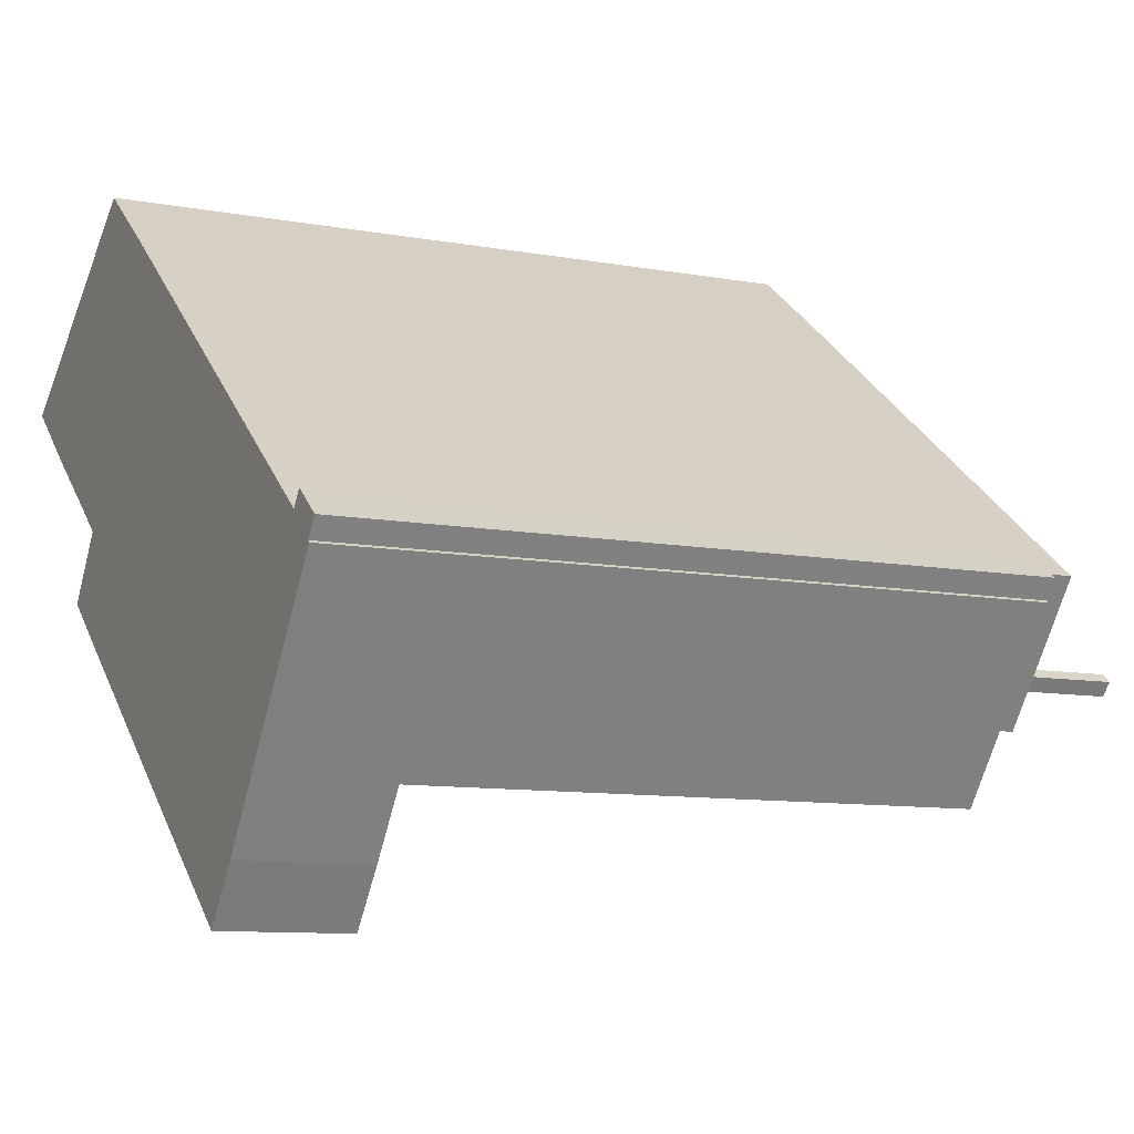
<metadata>
{"format":"obj","ext":"obj","renderer":"f3d","projection":"perspective","resolution":1024,"background":"white","views":[{"elev":-9.9,"azim":64.8,"up":"+Z"}]}
</metadata>
<code>
v -9.888 34.44 3.618
v -5.991 34.44 0.5951
v -8.265 34.44 -2.336
v -12.16 34.44 0.6871
v -3.267 31.82 -0.5399
v 7.682 31.82 -8.869
v 5.226 31.82 -12.1
v -5.723 31.82 -3.768
v 22.5 43.73 -15.83
v 23.41 43.73 -14.73
v 24.32 43.73 -15.48
v 23.41 43.73 -16.59
v -14.45 39.71 13.03
v -7.952 39.71 8.129
v -13.36 39.71 0.9641
v -19.86 39.71 5.869
v 1.13 -15.88 -18.17
v 3.401 -15.88 -19.79
v 1.982 -15.29 -21.77
v -0.2891 -15.29 -20.15
v -1.309 -16.44 -21.21
v 1.01 -16.44 -22.74
v 0.1169 -16.44 -24.09
v -2.202 -16.44 -22.56
v 3.853 -15.33 -17.62
v 4.894 -15.33 -18.43
v 3.942 -15.33 -19.65
v 2.901 -15.33 -18.83
v -16.7 -18.46 -4.498
v -12.72 -18.46 0.5191
v -14.16 -18.46 -15.55
v -21.44 -18.46 -0.9469
v -16.7 -18.46 -4.498
v -21.21 -18.46 -10.27
v -25.85 -18.46 -6.726
v -21.21 -18.46 -10.27
v -16.7 -18.46 -4.498
v -18.45 -18.46 -12.34
v -18.45 -18.46 -12.34
v -16.7 -18.46 -4.498
v -14.16 -18.46 -15.55
v 12.83 -18.51 -35.71
v 18.3 -18.51 -31.89
v 14.32 -18.51 -36.83
v -3.616 -18.46 -23.45
v 18.3 -18.51 -31.89
v 12.83 -18.51 -35.71
v -14.16 -18.46 -15.55
v -12.72 -18.46 0.5191
v -3.616 -18.46 -23.45
v 0.2601 -18.46 -23.88
v 22.55 -18.51 -26.3
v 18.3 -18.51 -31.89
v -3.616 -18.46 -23.45
v 0.1169 -18.46 -24.09
v 18.3 -18.51 -31.89
v 0.1169 -18.46 -24.09
v 0.2601 -18.46 -23.88
v 18.3 -18.51 -31.89
v -3.616 -18.46 -23.45
v -0.3037 -18.46 -23.81
v 0.1169 -18.46 -24.09
v 3.942 -18.47 -19.65
v 4.894 -18.48 -18.43
v 22.55 -18.51 -26.3
v 1.982 -18.47 -21.77
v 3.942 -18.47 -19.65
v 22.55 -18.51 -26.3
v 1.982 -18.47 -21.77
v 3.401 -18.47 -19.79
v 3.942 -18.47 -19.65
v 1.01 -18.47 -22.74
v 1.982 -18.47 -21.77
v 22.55 -18.51 -26.3
v 2.901 -18.47 -18.83
v 3.942 -18.47 -19.65
v 3.401 -18.47 -19.79
v 3.853 -18.48 -17.62
v 22.55 -18.51 -26.3
v 4.894 -18.48 -18.43
v 1.13 -18.47 -18.17
v 3.853 -18.48 -17.62
v 2.901 -18.47 -18.83
v 1.13 -18.47 -18.17
v 2.901 -18.47 -18.83
v 3.401 -18.47 -19.79
v -12.72 -18.46 0.5191
v 3.853 -18.48 -17.62
v 1.13 -18.47 -18.17
v -12.72 -18.46 0.5191
v 22.55 -18.51 -26.3
v 3.853 -18.48 -17.62
v -3.616 -18.46 -23.45
v -1.309 -18.46 -21.21
v -2.202 -18.46 -22.56
v -3.616 -18.46 -23.45
v -2.202 -18.46 -22.56
v -0.3037 -18.46 -23.81
v -1.309 -18.46 -21.21
v 1.982 -18.47 -21.77
v 1.01 -18.47 -22.74
v -1.309 -18.46 -21.21
v -0.2891 -18.47 -20.15
v 1.982 -18.47 -21.77
v -12.72 -18.46 0.5191
v -0.2891 -18.47 -20.15
v -1.309 -18.46 -21.21
v -12.72 -18.46 0.5191
v -1.309 -18.46 -21.21
v -3.616 -18.46 -23.45
v -12.72 -18.46 0.5191
v 1.13 -18.47 -18.17
v -0.2891 -18.47 -20.15
v 0.2601 -18.46 -23.88
v 1.01 -18.47 -22.74
v 22.55 -18.51 -26.3
v -40.39 -23.2 13.34
v -32.68 -23.2 7.899
v -32.93 -23.2 7.563
v -32.68 -23.2 7.899
v -17.97 -23.2 28.09
v -17.9 -23.2 28.03
v -40.39 -23.2 13.34
v -17.97 -23.2 28.09
v -32.68 -23.2 7.899
v -32.68 31.62 7.899
v -17.9 31.62 28.03
v -10.79 31.62 22.62
v -25.46 31.62 2.639
v -32.68 35.63 7.899
v -25.46 35.63 2.639
v -25.73 35.63 2.272
v -32.93 35.63 7.563
v -17.75 35.63 28.23
v -10.55 35.63 22.94
v -10.79 35.63 22.62
v -17.97 35.63 28.09
v -17.75 35.63 28.23
v -10.79 35.63 22.62
v -25.73 35.63 2.272
v -25.46 35.63 2.639
v -21.44 35.63 -0.9469
v -25.46 35.63 2.639
v -12.72 35.63 0.5191
v -21.44 35.63 -0.9469
v 23.41 35.63 -14.73
v 30.8 35.63 -8.194
v 24.32 35.63 -15.48
v 22 35.63 -19.76
v 24.32 35.63 -15.48
v 30.8 35.63 -8.194
v 7.682 35.63 -8.869
v 30.8 35.63 -8.194
v 23.41 35.63 -14.73
v 22 35.63 -19.76
v 22.5 35.63 -15.83
v 23.41 35.63 -16.59
v 22 35.63 -19.76
v 23.41 35.63 -16.59
v 24.32 35.63 -15.48
v 7.682 35.63 -8.869
v 23.41 35.63 -14.73
v 22.5 35.63 -15.83
v 7.682 35.63 -8.869
v 22.5 35.63 -15.83
v 22 35.63 -19.76
v -3.267 35.63 -0.5399
v 30.8 35.63 -8.194
v 7.682 35.63 -8.869
v -10.55 35.63 22.94
v 30.8 35.63 -8.194
v -3.267 35.63 -0.5399
v -21.44 35.63 -0.9469
v -12.72 35.63 0.5191
v -16.7 35.63 -4.498
v -10.79 35.63 22.62
v -9.985 35.63 9.664
v -10.06 35.63 9.722
v -10.79 35.63 22.62
v -10.55 35.63 22.94
v -9.985 35.63 9.664
v -9.832 35.63 5.64
v -9.815 35.63 5.661
v -9.762 35.63 4.401
v -10.86 35.63 4.278
v -9.832 35.63 5.64
v -9.762 35.63 4.401
v -14.45 35.63 13.03
v -10.79 35.63 22.62
v -10.06 35.63 9.722
v -25.46 35.63 2.639
v -10.79 35.63 22.62
v -14.45 35.63 13.03
v -25.46 35.63 2.639
v -19.86 35.63 5.869
v -16.86 35.63 3.604
v -25.46 35.63 2.639
v -14.45 35.63 13.03
v -19.86 35.63 5.869
v -9.762 35.63 4.401
v -7.952 35.63 8.129
v -3.267 35.63 -0.5399
v -9.815 35.63 5.661
v -7.952 35.63 8.129
v -9.762 35.63 4.401
v -10.55 35.63 22.94
v -3.267 35.63 -0.5399
v -7.952 35.63 8.129
v -10.55 35.63 22.94
v -7.952 35.63 8.129
v -9.985 35.63 9.664
v -13.36 35.63 0.9641
v -10.86 35.63 4.278
v -9.762 35.63 4.401
v -25.46 35.63 2.639
v -13.36 35.63 0.9641
v -12.72 35.63 0.5191
v -13.36 35.63 0.9641
v -9.762 35.63 4.401
v -12.72 35.63 0.5191
v -25.46 35.63 2.639
v -16.86 35.63 3.604
v -13.36 35.63 0.9641
v 30.8 30.99 -8.194
v 34.17 30.99 -10.46
v 33.82 30.99 -10.93
v 31.56 30.99 -7.19
v 35.05 30.99 -9.308
v 34.17 30.99 -10.46
v 30.8 30.99 -8.194
v 22 30.99 -19.76
v 34.09 30.99 -11.13
v 22.55 30.99 -26.3
v 31.56 30.99 -7.19
v 31.82 30.99 -6.846
v 35.05 30.99 -9.308
v 22 30.99 -19.76
v 33.82 30.99 -10.93
v 34.09 30.99 -11.13
v 7.682 30.99 -8.869
v 22 30.99 -19.76
v 22.55 30.99 -26.3
v 22 30.99 -19.76
v 30.8 30.99 -8.194
v 33.82 30.99 -10.93
v -12.72 30.99 0.5191
v -9.762 30.99 4.401
v -9.888 30.99 3.618
v -9.888 30.99 3.618
v -3.267 30.99 -0.5399
v -5.991 30.99 0.5951
v -9.888 30.99 3.618
v -9.762 30.99 4.401
v -3.267 30.99 -0.5399
v -12.72 30.99 0.5191
v -9.888 30.99 3.618
v -12.16 30.99 0.6871
v -6.583 30.99 -0.1682
v -5.991 30.99 0.5951
v -3.267 30.99 -0.5399
v -12.72 30.99 0.5191
v -12.16 30.99 0.6871
v -11.81 30.99 0.4182
v -12.72 30.99 0.5191
v -11.81 30.99 0.4182
v -10.82 30.99 -0.3526
v -6.583 30.99 -0.1682
v -3.267 30.99 -0.5399
v -5.121 30.99 -2.976
v -7.804 30.99 -1.741
v -6.583 30.99 -0.1682
v -5.121 30.99 -2.976
v -8.265 30.99 -2.336
v -7.804 30.99 -1.741
v -5.723 30.99 -3.768
v -7.804 30.99 -1.741
v -5.121 30.99 -2.976
v -5.723 30.99 -3.768
v -8.265 30.99 -2.336
v 5.226 30.99 -12.1
v 22.55 30.99 -26.3
v 5.226 30.99 -12.1
v 7.682 30.99 -8.869
v 22.55 30.99 -26.3
v -12.72 30.99 0.5191
v -10.82 30.99 -0.3526
v -8.265 30.99 -2.336
v -12.72 30.99 0.5191
v -8.265 30.99 -2.336
v 22.55 30.99 -26.3
v -8.265 30.99 -2.336
v -5.723 30.99 -3.768
v 5.226 30.99 -12.1
v -9.888 30.99 3.618
v -5.991 30.99 0.5951
v -5.991 34.44 0.5951
v -9.888 34.44 3.618
v -8.265 34.44 -2.336
v -7.804 30.99 -1.741
v -8.265 30.99 -2.336
v -8.265 34.44 -2.336
v -5.991 34.44 0.5951
v -6.583 30.99 -0.1682
v -7.804 30.99 -1.741
v -6.583 30.99 -0.1682
v -5.991 34.44 0.5951
v -5.991 30.99 0.5951
v -12.16 34.44 0.6871
v -11.81 30.99 0.4182
v -12.16 30.99 0.6871
v -12.16 34.44 0.6871
v -10.82 30.99 -0.3526
v -11.81 30.99 0.4182
v -10.82 30.99 -0.3526
v -8.265 34.44 -2.336
v -8.265 30.99 -2.336
v -12.16 34.44 0.6871
v -8.265 34.44 -2.336
v -10.82 30.99 -0.3526
v -12.16 30.99 0.6871
v -9.888 30.99 3.618
v -9.888 34.44 3.618
v -12.16 34.44 0.6871
v 5.226 31.82 -12.1
v 7.682 31.82 -8.869
v 7.682 30.99 -8.869
v 5.226 30.99 -12.1
v -5.723 31.82 -3.768
v 5.226 31.82 -12.1
v 5.226 30.99 -12.1
v -5.723 30.99 -3.768
v -5.121 30.99 -2.976
v -3.267 30.99 -0.5399
v -3.267 31.82 -0.5399
v -5.723 31.82 -3.768
v -5.723 31.82 -3.768
v -5.723 30.99 -3.768
v -5.121 30.99 -2.976
v 22.5 35.63 -15.83
v 23.41 35.63 -14.73
v 23.41 43.73 -14.73
v 22.5 43.73 -15.83
v 23.41 35.63 -14.73
v 24.32 35.63 -15.48
v 24.32 43.73 -15.48
v 23.41 43.73 -14.73
v 23.41 43.73 -16.59
v 24.32 43.73 -15.48
v 24.32 35.63 -15.48
v 23.41 35.63 -16.59
v 22.5 43.73 -15.83
v 23.41 43.73 -16.59
v 23.41 35.63 -16.59
v 22.5 35.63 -15.83
v -9.985 35.63 9.664
v -7.952 35.63 8.129
v -7.952 39.71 8.129
v -10.06 35.63 9.722
v -9.985 35.63 9.664
v -7.952 39.71 8.129
v -14.45 35.63 13.03
v -10.06 35.63 9.722
v -7.952 39.71 8.129
v -14.45 39.71 13.03
v -13.36 39.71 0.9641
v -10.86 35.63 4.278
v -13.36 35.63 0.9641
v -13.36 39.71 0.9641
v -7.952 39.71 8.129
v -9.832 35.63 5.64
v -10.86 35.63 4.278
v -9.832 35.63 5.64
v -7.952 39.71 8.129
v -9.815 35.63 5.661
v -9.815 35.63 5.661
v -7.952 39.71 8.129
v -7.952 35.63 8.129
v -19.86 39.71 5.869
v -16.86 35.63 3.604
v -19.86 35.63 5.869
v -16.86 35.63 3.604
v -13.36 39.71 0.9641
v -13.36 35.63 0.9641
v -19.86 39.71 5.869
v -13.36 39.71 0.9641
v -16.86 35.63 3.604
v -19.86 35.63 5.869
v -14.45 35.63 13.03
v -14.45 39.71 13.03
v -19.86 39.71 5.869
v 1.13 -18.47 -18.17
v 3.401 -18.47 -19.79
v 3.401 -15.88 -19.79
v 1.13 -15.88 -18.17
v 1.982 -15.29 -21.77
v 3.401 -15.88 -19.79
v 3.401 -18.47 -19.79
v 1.982 -18.47 -21.77
v -0.2891 -15.29 -20.15
v 1.982 -15.29 -21.77
v 1.982 -18.47 -21.77
v -0.2891 -18.47 -20.15
v -0.2891 -18.47 -20.15
v 1.13 -18.47 -18.17
v 1.13 -15.88 -18.17
v -0.2891 -15.29 -20.15
v -1.309 -18.46 -21.21
v 1.01 -18.47 -22.74
v 1.01 -16.44 -22.74
v -1.309 -16.44 -21.21
v 0.1169 -16.44 -24.09
v 0.2601 -18.46 -23.88
v 0.1169 -18.46 -24.09
v 0.2601 -18.46 -23.88
v 1.01 -16.44 -22.74
v 1.01 -18.47 -22.74
v 0.1169 -16.44 -24.09
v 1.01 -16.44 -22.74
v 0.2601 -18.46 -23.88
v -2.202 -16.44 -22.56
v -0.3037 -18.46 -23.81
v -2.202 -18.46 -22.56
v -0.3037 -18.46 -23.81
v 0.1169 -16.44 -24.09
v 0.1169 -18.46 -24.09
v -2.202 -16.44 -22.56
v 0.1169 -16.44 -24.09
v -0.3037 -18.46 -23.81
v -2.202 -18.46 -22.56
v -1.309 -18.46 -21.21
v -1.309 -16.44 -21.21
v -2.202 -16.44 -22.56
v 3.853 -18.48 -17.62
v 4.894 -18.48 -18.43
v 4.894 -15.33 -18.43
v 3.853 -15.33 -17.62
v 3.942 -15.33 -19.65
v 4.894 -15.33 -18.43
v 4.894 -18.48 -18.43
v 3.942 -18.47 -19.65
v 2.901 -15.33 -18.83
v 3.942 -15.33 -19.65
v 3.942 -18.47 -19.65
v 2.901 -18.47 -18.83
v 2.901 -18.47 -18.83
v 3.853 -18.48 -17.62
v 3.853 -15.33 -17.62
v 2.901 -15.33 -18.83
v -25.85 -18.46 -6.726
v -21.21 -18.46 -10.27
v -21.21 -29.92 -10.27
v -25.85 -29.92 -6.726
v 12.83 -18.51 -35.71
v 13.57 -29.92 -36.27
v 12.83 -29.92 -35.71
v 13.57 -29.92 -36.27
v 14.32 -18.51 -36.83
v 14.32 -29.92 -36.83
v 12.83 -18.51 -35.71
v 14.32 -18.51 -36.83
v 13.57 -29.92 -36.27
v -3.616 -18.46 -23.45
v 12.83 -18.51 -35.71
v 12.83 -29.92 -35.71
v -3.616 -29.92 -23.45
v -14.16 -18.46 -15.55
v -3.616 -18.46 -23.45
v -3.616 -29.92 -23.45
v -14.16 -29.92 -15.55
v -18.45 -18.46 -12.34
v -14.16 -18.46 -15.55
v -14.16 -29.92 -15.55
v -18.45 -29.92 -12.34
v -21.21 -18.46 -10.27
v -18.45 -18.46 -12.34
v -18.45 -29.92 -12.34
v -21.21 -29.92 -10.27
v -25.85 -29.92 -6.726
v -21.44 -29.92 -0.9469
v -21.44 -18.46 -0.9469
v -25.85 -18.46 -6.726
v 18.3 -18.51 -31.89
v 22.55 -18.51 -26.3
v 22.55 -29.92 -26.3
v 18.3 -29.92 -31.89
v 14.32 -18.51 -36.83
v 18.3 -18.51 -31.89
v 18.3 -29.92 -31.89
v 14.32 -29.92 -36.83
v 22.55 30.99 -26.3
v 34.09 30.99 -11.13
v 34.09 -29.92 -11.13
v 22.55 -18.51 -26.3
v 22.55 -18.51 -26.3
v 34.09 -29.92 -11.13
v 22.55 -29.92 -26.3
v -40.39 -23.2 13.34
v -32.93 -23.2 7.563
v -32.93 -29.92 7.563
v -40.39 -29.92 13.34
v -32.93 31.62 7.563
v -25.73 31.62 2.272
v -25.73 -29.92 2.272
v -32.93 -23.2 7.563
v -32.93 -23.2 7.563
v -25.73 -29.92 2.272
v -32.93 -29.92 7.563
v -25.73 35.63 2.272
v -23.58 -29.92 0.6626
v -25.73 31.62 2.272
v -25.73 31.62 2.272
v -23.58 -29.92 0.6626
v -25.73 -29.92 2.272
v -23.58 -29.92 0.6626
v -21.44 35.63 -0.9469
v -21.44 -18.46 -0.9469
v -23.58 -29.92 0.6626
v -21.44 -18.46 -0.9469
v -21.44 -29.92 -0.9469
v -25.73 35.63 2.272
v -21.44 35.63 -0.9469
v -23.58 -29.92 0.6626
v -32.93 35.63 7.563
v -25.73 35.63 2.272
v -25.73 31.62 2.272
v -32.93 31.62 7.563
v -21.44 35.63 -0.9469
v -16.7 35.63 -4.498
v -16.7 -18.46 -4.498
v -21.44 -18.46 -0.9469
v -40.39 -29.92 13.34
v -17.97 -29.92 28.09
v -17.97 -23.2 28.09
v -40.39 -23.2 13.34
v -17.86 -29.92 28.16
v -17.75 -29.92 28.23
v -17.75 -23.2 28.23
v -17.97 -23.2 28.09
v -17.97 -29.92 28.09
v -17.86 -29.92 28.16
v -17.97 -23.2 28.09
v -17.86 -29.92 28.16
v -17.75 -23.2 28.23
v -17.97 35.63 28.09
v -17.75 31.62 28.23
v -17.75 35.63 28.23
v -17.97 -23.2 28.09
v -17.75 -23.2 28.23
v -17.75 31.62 28.23
v -17.97 35.63 28.09
v -14.15 -29.92 25.59
v -10.55 -29.92 22.94
v -10.55 31.62 22.94
v -17.75 31.62 28.23
v -14.15 -29.92 25.59
v -10.55 31.62 22.94
v -17.75 31.62 28.23
v -17.75 -23.2 28.23
v -14.15 -29.92 25.59
v -17.75 -23.2 28.23
v -17.75 -29.92 28.23
v -14.15 -29.92 25.59
v -10.55 31.62 22.94
v 30.8 30.99 -8.194
v 30.8 35.63 -8.194
v -10.55 35.63 22.94
v -10.55 -29.92 22.94
v 30.8 -29.92 -8.194
v 30.8 30.99 -8.194
v -10.55 31.62 22.94
v -17.75 31.62 28.23
v -10.55 31.62 22.94
v -10.55 35.63 22.94
v -17.75 35.63 28.23
v 22 35.63 -19.76
v 30.8 35.63 -8.194
v 30.8 30.99 -8.194
v 22 30.99 -19.76
v 7.682 35.63 -8.869
v 22 35.63 -19.76
v 22 30.99 -19.76
v 7.682 31.82 -8.869
v 7.682 31.82 -8.869
v 22 30.99 -19.76
v 7.682 30.99 -8.869
v -9.762 35.63 4.401
v -3.267 35.63 -0.5399
v -3.267 31.82 -0.5399
v -9.762 30.99 4.401
v -9.762 30.99 4.401
v -3.267 31.82 -0.5399
v -3.267 30.99 -0.5399
v -3.267 35.63 -0.5399
v 7.682 35.63 -8.869
v 7.682 31.82 -8.869
v -3.267 31.82 -0.5399
v -12.72 35.63 0.5191
v -9.762 35.63 4.401
v -9.762 30.99 4.401
v -12.72 30.99 0.5191
v -16.7 35.63 -4.498
v -12.72 30.99 0.5191
v -12.72 -18.46 0.5191
v -16.7 -18.46 -4.498
v -16.7 35.63 -4.498
v -12.72 35.63 0.5191
v -12.72 30.99 0.5191
v 30.8 -29.92 -8.194
v 31.56 -29.92 -7.19
v 31.56 30.99 -7.19
v 30.8 30.99 -8.194
v 31.56 -29.92 -7.19
v 31.82 -29.92 -6.846
v 31.82 30.99 -6.846
v 31.56 30.99 -7.19
v 31.82 -29.92 -6.846
v 35.05 -29.92 -9.308
v 35.05 30.99 -9.308
v 31.82 30.99 -6.846
v 34.17 30.99 -10.46
v 34.61 -29.92 -9.886
v 34.17 -29.92 -10.46
v 34.61 -29.92 -9.886
v 35.05 30.99 -9.308
v 35.05 -29.92 -9.308
v 34.17 30.99 -10.46
v 35.05 30.99 -9.308
v 34.61 -29.92 -9.886
v 33.82 30.99 -10.93
v 34.17 30.99 -10.46
v 34.17 -29.92 -10.46
v 33.82 -29.92 -10.93
v 33.82 -29.92 -10.93
v 34.09 -29.92 -11.13
v 34.09 30.99 -11.13
v 33.82 30.99 -10.93
v -32.68 31.62 7.899
v -25.46 31.62 2.639
v -25.46 35.63 2.639
v -32.68 35.63 7.899
v -32.93 31.62 7.563
v -32.68 31.62 7.899
v -32.68 35.63 7.899
v -32.93 35.63 7.563
v -32.93 -23.2 7.563
v -32.68 -23.2 7.899
v -32.68 31.62 7.899
v -32.93 31.62 7.563
v -32.68 -23.2 7.899
v -17.9 -23.2 28.03
v -17.9 31.62 28.03
v -32.68 31.62 7.899
v -25.46 31.62 2.639
v -10.79 31.62 22.62
v -10.79 35.63 22.62
v -25.46 35.63 2.639
v -17.97 -23.2 28.09
v -17.9 31.62 28.03
v -17.9 -23.2 28.03
v -17.97 35.63 28.09
v -17.9 31.62 28.03
v -17.97 -23.2 28.09
v -17.97 35.63 28.09
v -10.79 35.63 22.62
v -10.79 31.62 22.62
v -17.9 31.62 28.03
v -12.72 30.99 0.5191
v 22.55 30.99 -26.3
v 22.55 -18.51 -26.3
v -12.72 -18.46 0.5191
v -25.85 -29.92 -6.726
v -21.21 -29.92 -10.27
v -18.45 -29.92 -12.34
v -14.16 -29.92 -15.55
v -3.616 -29.92 -23.45
v 12.83 -29.92 -35.71
v 13.57 -29.92 -36.27
v 14.32 -29.92 -36.83
v 18.3 -29.92 -31.89
v 22.55 -29.92 -26.3
v 34.09 -29.92 -11.13
v 33.82 -29.92 -10.93
v 34.17 -29.92 -10.46
v 34.61 -29.92 -9.886
v 35.05 -29.92 -9.308
v 31.82 -29.92 -6.846
v 31.56 -29.92 -7.19
v 30.8 -29.92 -8.194
v -10.55 -29.92 22.94
v -14.15 -29.92 25.59
v -17.75 -29.92 28.23
v -17.86 -29.92 28.16
v -17.97 -29.92 28.09
v -40.39 -29.92 13.34
v -32.93 -29.92 7.563
v -25.73 -29.92 2.272
v -23.58 -29.92 0.6626
v -21.44 -29.92 -0.9469
g CDNNDG01_0002350
f 4 1 2
f 2 3 4
f 8 5 7
f 6 7 5
f 12 9 11
f 11 9 10
f 14 15 16
f 13 14 16
f 20 17 18
f 19 20 18
f 24 21 22
f 22 23 24
f 28 25 27
f 26 27 25
f 29 30 31
f 35 32 34
f 33 34 32
f 36 37 38
f 39 40 41
f 42 43 44
f 45 46 47
f 48 49 50
f 51 52 53
f 54 55 56
f 57 58 59
f 60 61 62
f 63 64 65
f 66 67 68
f 69 70 71
f 72 73 74
f 75 76 77
f 78 79 80
f 81 82 83
f 84 85 86
f 87 88 89
f 90 91 92
f 93 94 95
f 96 97 98
f 99 100 101
f 102 103 104
f 105 106 107
f 108 109 110
f 111 112 113
f 114 115 116
f 117 118 119
f 120 121 122
f 123 124 125
f 129 126 128
f 128 126 127
f 130 132 133
f 130 131 132
f 134 135 136
f 137 138 139
f 140 141 142
f 143 144 145
f 146 147 148
f 149 150 151
f 152 153 154
f 155 156 157
f 158 159 160
f 161 162 163
f 164 165 166
f 167 168 169
f 170 171 172
f 173 174 175
f 176 177 178
f 179 180 181
f 182 183 184
f 185 186 187
f 188 189 190
f 191 192 193
f 194 195 196
f 197 198 199
f 200 201 202
f 203 204 205
f 206 207 208
f 209 210 211
f 212 213 214
f 215 216 217
f 218 219 220
f 221 222 223
f 224 225 226
f 227 229 230
f 227 228 229
f 231 232 233
f 234 235 236
f 237 238 239
f 240 241 242
f 243 244 245
f 246 247 248
f 249 250 251
f 252 253 254
f 255 256 257
f 258 259 260
f 261 262 263
f 264 265 266
f 267 268 269
f 270 271 272
f 273 274 275
f 276 277 278
f 279 280 281
f 282 283 284
f 285 286 287
f 288 289 290
f 291 292 293
f 297 294 296
f 296 294 295
f 298 299 300
f 304 301 303
f 303 301 302
f 305 306 307
f 308 309 310
f 311 312 313
f 314 315 316
f 317 318 319
f 320 321 322
f 323 320 322
f 327 324 325
f 326 327 325
f 331 328 330
f 329 330 328
f 335 332 334
f 333 334 332
f 336 337 338
f 339 341 342
f 339 340 341
f 343 344 345
f 346 343 345
f 350 347 349
f 349 347 348
f 352 353 351
f 351 353 354
f 355 356 357
f 358 359 360
f 362 363 364
f 361 362 364
f 365 366 367
f 369 370 371
f 371 368 369
f 372 373 374
f 375 376 377
f 378 379 380
f 381 382 383
f 384 385 386
f 387 389 390
f 387 388 389
f 394 391 393
f 393 391 392
f 396 397 398
f 395 396 398
f 400 401 402
f 399 400 402
f 403 404 405
f 406 403 405
f 410 407 409
f 409 407 408
f 411 412 413
f 414 415 416
f 417 418 419
f 420 421 422
f 423 424 425
f 426 427 428
f 429 430 431
f 432 429 431
f 436 433 435
f 435 433 434
f 438 439 440
f 440 437 438
f 442 443 444
f 441 442 444
f 445 447 448
f 445 446 447
f 450 451 449
f 449 451 452
f 453 454 455
f 456 457 458
f 459 460 461
f 465 462 463
f 463 464 465
f 466 468 469
f 466 467 468
f 470 472 473
f 470 471 472
f 474 476 477
f 474 475 476
f 481 478 480
f 479 480 478
f 482 484 485
f 484 482 483
f 489 486 488
f 488 486 487
f 493 490 491
f 492 493 491
f 494 495 496
f 497 499 500
f 497 498 499
f 502 503 504
f 501 502 504
f 505 506 507
f 508 509 510
f 511 512 513
f 514 515 516
f 517 518 519
f 520 521 522
f 523 525 526
f 523 524 525
f 528 529 530
f 527 528 530
f 534 531 532
f 533 534 532
f 535 536 537
f 538 539 540
f 541 542 543
f 544 545 546
f 547 549 550
f 549 547 548
f 551 552 553
f 554 555 556
f 557 558 559
f 560 561 562
f 566 563 565
f 565 563 564
f 570 567 569
f 569 567 568
f 574 571 573
f 573 571 572
f 575 577 578
f 575 576 577
f 582 579 580
f 580 581 582
f 583 584 585
f 586 588 589
f 586 587 588
f 590 591 592
f 593 595 596
f 593 594 595
f 600 597 599
f 599 597 598
f 604 601 602
f 602 603 604
f 605 606 607
f 608 610 611
f 608 609 610
f 614 612 613
f 612 614 615
f 619 617 618
f 619 616 617
f 620 621 622
f 623 624 625
f 626 627 628
f 629 631 632
f 631 629 630
f 633 634 635
f 636 633 635
f 640 637 639
f 639 637 638
f 641 643 644
f 641 642 643
f 645 647 648
f 645 646 647
f 649 651 652
f 649 650 651
f 656 653 655
f 654 655 653
f 657 658 659
f 660 661 662
f 664 665 666
f 663 664 666
f 668 669 670
f 667 668 670
f 698 674 689
f 695 696 690
f 688 683 684
f 698 689 697
f 682 680 681
f 679 680 675
f 698 673 674
f 679 675 676
f 688 675 680
f 696 689 690
f 676 677 679
f 677 678 679
f 695 690 693
f 687 688 684
f 687 684 685
f 675 688 674
f 685 686 687
f 698 671 672
f 688 689 674
f 693 694 695
f 692 693 690
f 697 689 696
f 683 688 682
f 688 680 682
f 673 698 672
f 690 691 692

</code>
